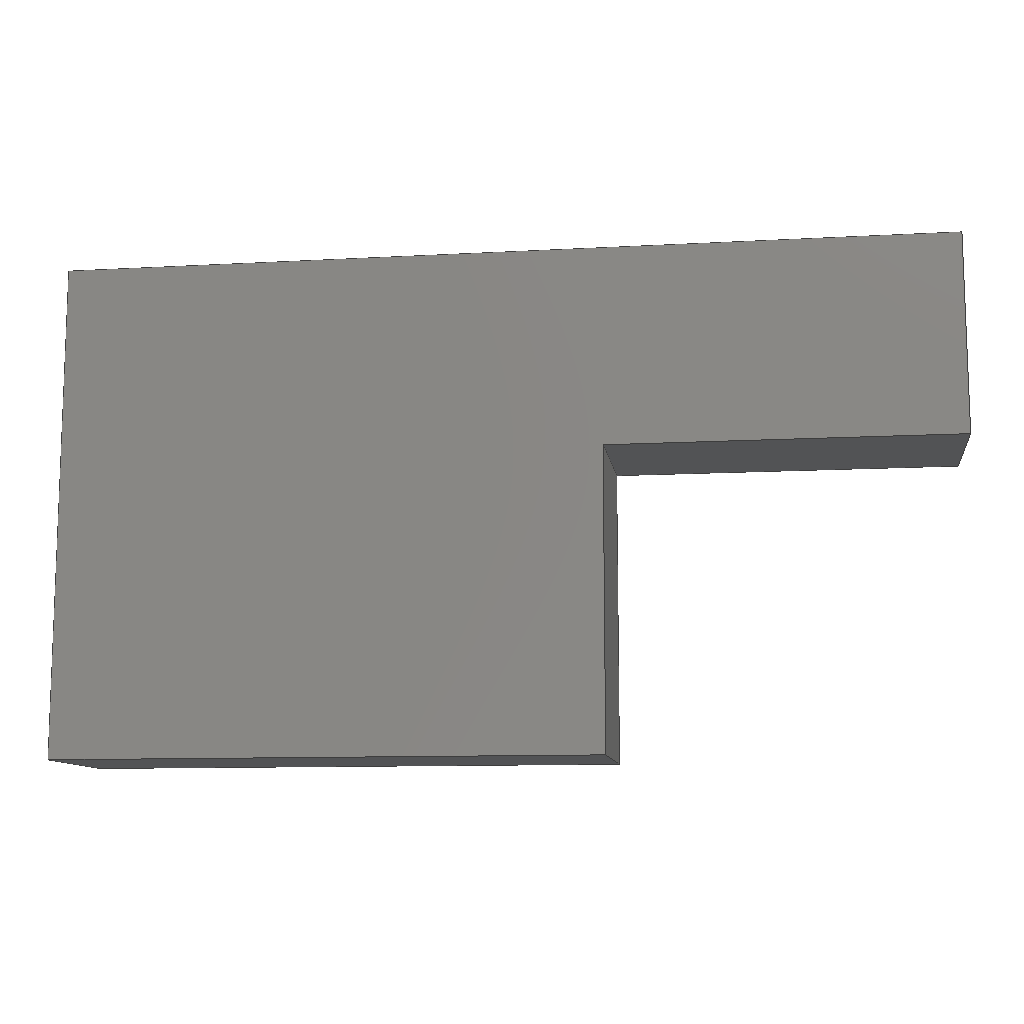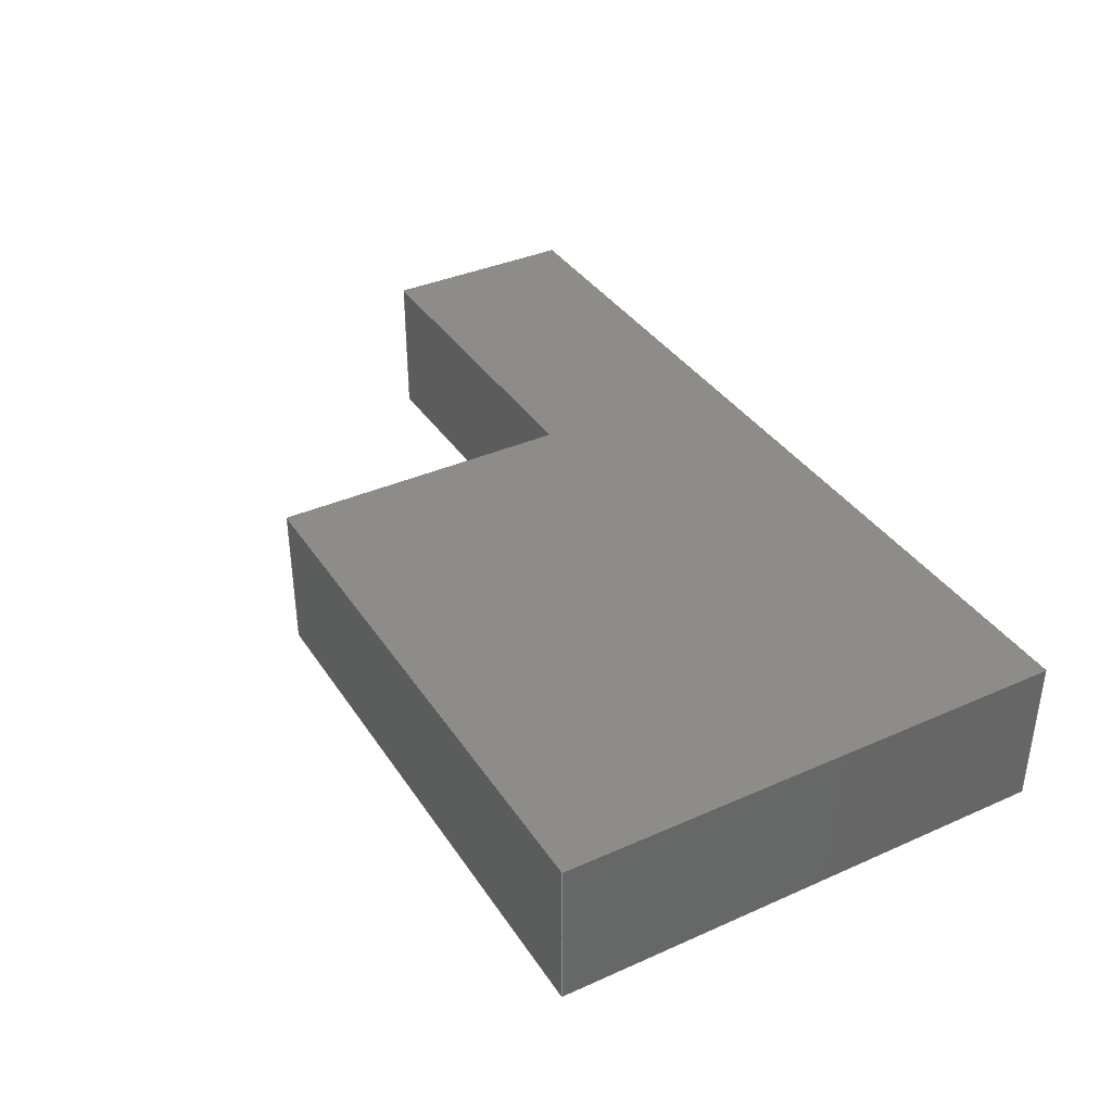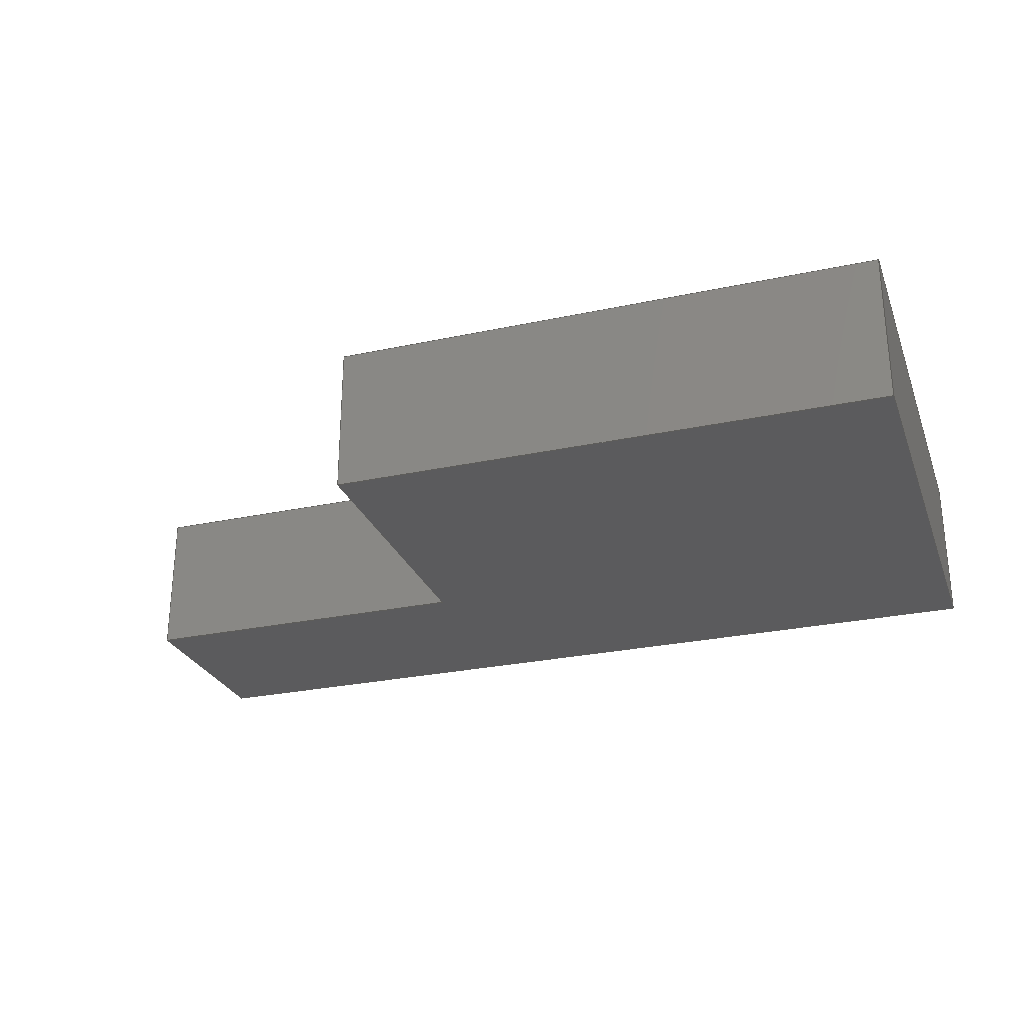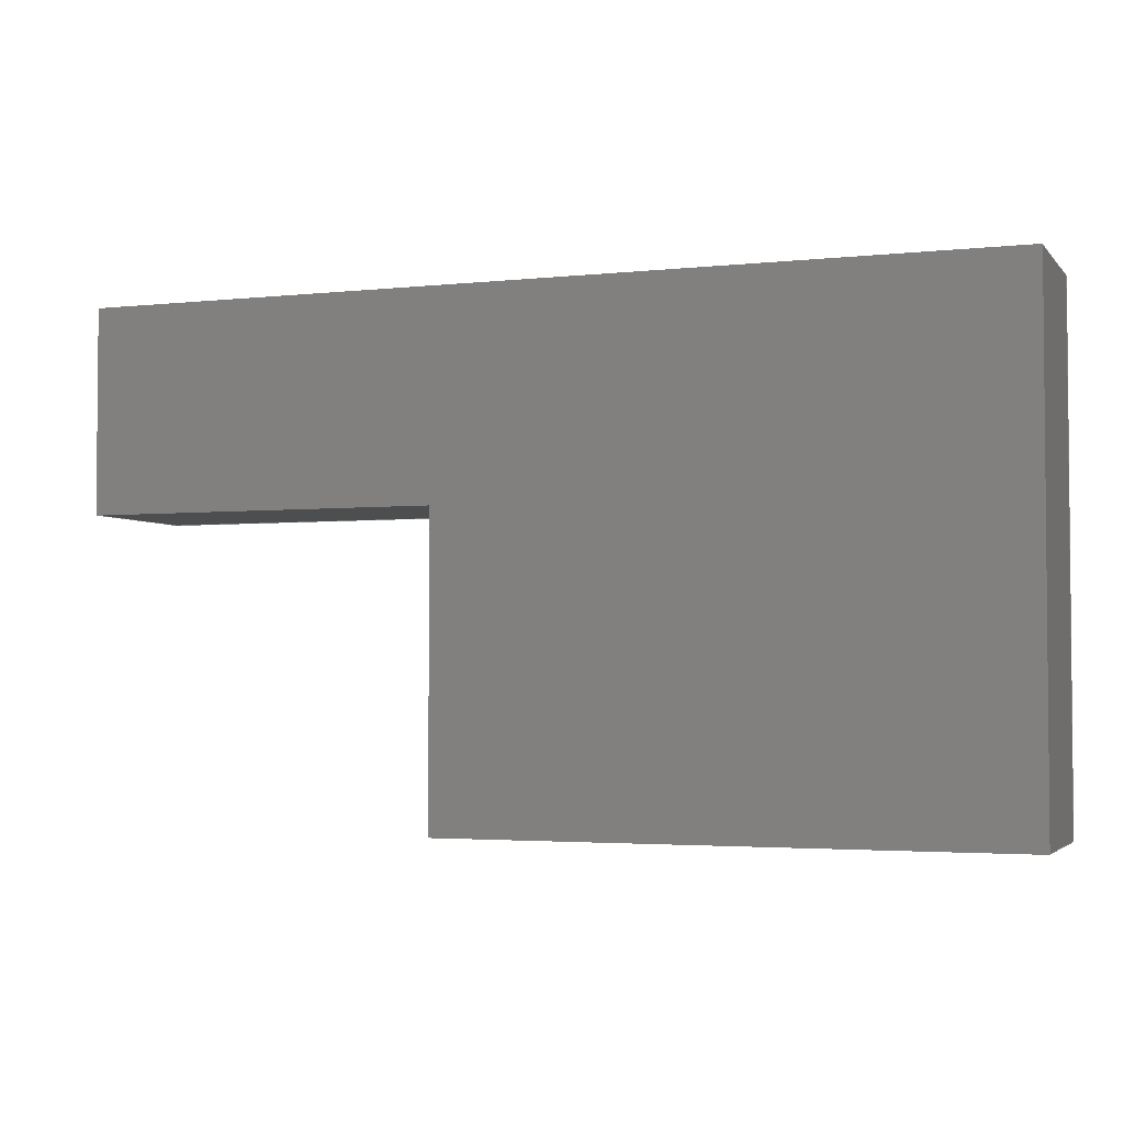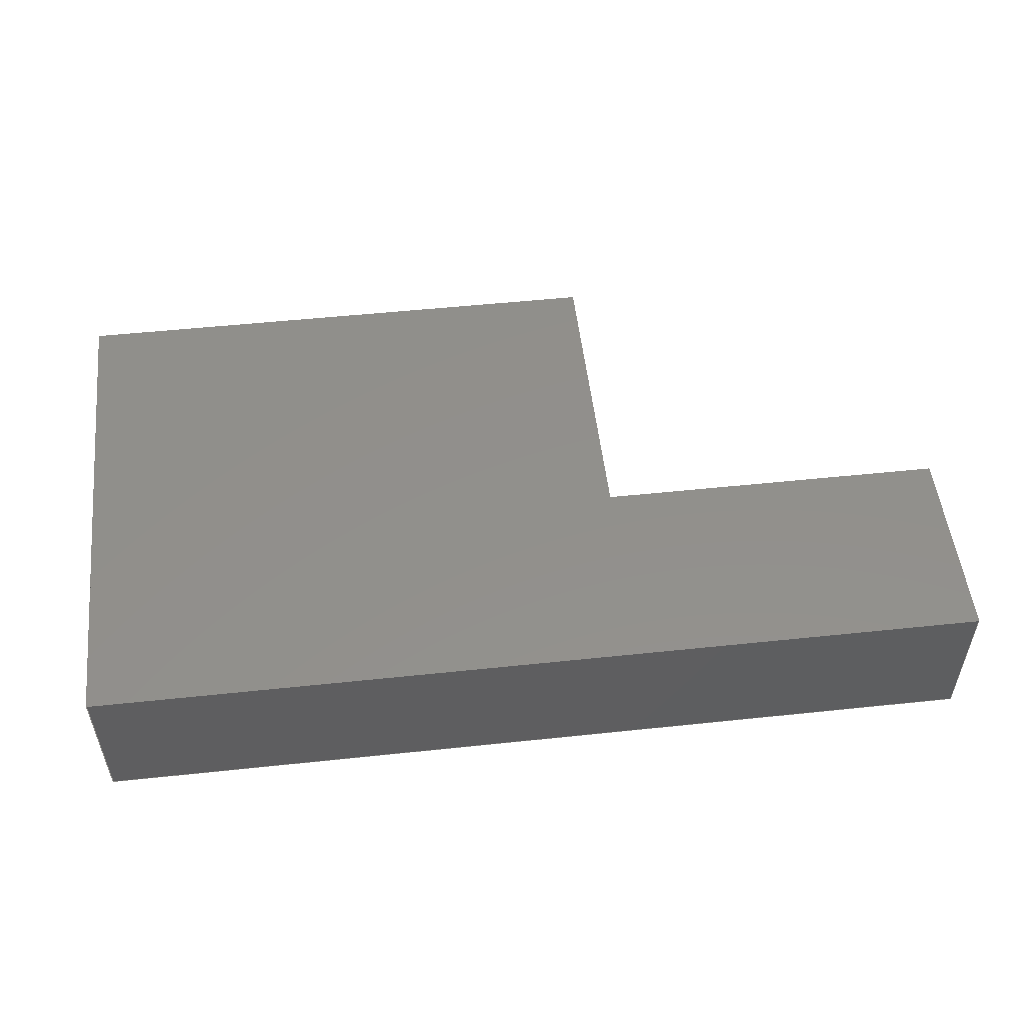
<metadata>
{"format":"step","ext":"stp","renderer":"f3d","projection":"perspective","resolution":1024,"background":"white","views":[{"elev":-10.6,"azim":-172.0,"up":"+Y"},{"elev":37.3,"azim":60.4,"up":"+Z"},{"elev":-27.1,"azim":18.4,"up":"+Z"},{"elev":-3.1,"azim":20.4,"up":"+Y"},{"elev":52.4,"azim":173.5,"up":"+Z"}]}
</metadata>
<code>
ISO-10303-21;
DATA;
#1=APPLICATION_CONTEXT('automotive design');
#2=APPLICATION_PROTOCOL_DEFINITION('International Standard','automotive_design',2001,#1);
#3=PRODUCT_CONTEXT('',#1,'mechanical');
#4=PRODUCT('safe','safe',$,(#3));
#5=PRODUCT_RELATED_PRODUCT_CATEGORY('part',$,(#4));
#6=PRODUCT_DEFINITION_FORMATION('',$,#4);
#7=PRODUCT_DEFINITION_CONTEXT('part definition',#1,'design');
#8=PRODUCT_DEFINITION('',$,#6,#7);
#9=(NAMED_UNIT(*)PLANE_ANGLE_UNIT()SI_UNIT($,.RADIAN.));
#10=DIMENSIONAL_EXPONENTS(0,0,0,0,0,0,0);
#11=PLANE_ANGLE_MEASURE_WITH_UNIT(PLANE_ANGLE_MEASURE(0.01745),#9);
#12=(CONVERSION_BASED_UNIT('DEGREE',#11)NAMED_UNIT(#10)PLANE_ANGLE_UNIT());
#13=(NAMED_UNIT(*)SI_UNIT($,.STERADIAN.)SOLID_ANGLE_UNIT());
#14=(LENGTH_UNIT()NAMED_UNIT(*)SI_UNIT(.MILLI.,.METRE.));
#15=UNCERTAINTY_MEASURE_WITH_UNIT(LENGTH_MEASURE(0.01),#14,'DISTANCE_ACCURACY_VALUE','');
#16=(GEOMETRIC_REPRESENTATION_CONTEXT(3)GLOBAL_UNCERTAINTY_ASSIGNED_CONTEXT((#15))GLOBAL_UNIT_ASSIGNED_CONTEXT((#12,#13,#14))REPRESENTATION_CONTEXT('None','None'));
#17=AXIS2_PLACEMENT_3D('',#18,#19,#20);
#18=CARTESIAN_POINT('',(0,0,0));
#19=DIRECTION('',(0,0,1));
#20=DIRECTION('',(1,0,0));
#21=SHAPE_REPRESENTATION('',(#17),#16);
#22=PRODUCT_DEFINITION_SHAPE('','',#8);
#23=SHAPE_DEFINITION_REPRESENTATION(#22,#21);
#24=(NAMED_UNIT(*)PLANE_ANGLE_UNIT()SI_UNIT($,.RADIAN.));
#25=DIMENSIONAL_EXPONENTS(0,0,0,0,0,0,0);
#26=PLANE_ANGLE_MEASURE_WITH_UNIT(PLANE_ANGLE_MEASURE(0.01745),#24);
#27=(CONVERSION_BASED_UNIT('DEGREE',#26)NAMED_UNIT(#25)PLANE_ANGLE_UNIT());
#28=(NAMED_UNIT(*)SI_UNIT($,.STERADIAN.)SOLID_ANGLE_UNIT());
#29=(LENGTH_UNIT()NAMED_UNIT(*)SI_UNIT(.MILLI.,.METRE.));
#30=UNCERTAINTY_MEASURE_WITH_UNIT(LENGTH_MEASURE(1e-06),#29,'DISTANCE_ACCURACY_VALUE','');
#31=(GEOMETRIC_REPRESENTATION_CONTEXT(3)GLOBAL_UNCERTAINTY_ASSIGNED_CONTEXT((#30))GLOBAL_UNIT_ASSIGNED_CONTEXT((#27,#28,#29))REPRESENTATION_CONTEXT('','3D'));
#32=CARTESIAN_POINT('',(18,4.441e-15,0));
#33=DIRECTION('',(0,1,0));
#34=DIRECTION('',(-1,0,0));
#35=AXIS2_PLACEMENT_3D('',#32,#33,#34);
#36=PLANE('',#35);
#37=CARTESIAN_POINT('',(18,4.441e-15,0));
#38=VERTEX_POINT('',#37);
#39=CARTESIAN_POINT('',(0,0,0));
#40=VERTEX_POINT('',#39);
#41=CARTESIAN_POINT('',(18,4.441e-15,0));
#42=DIRECTION('',(-1,0,0));
#43=VECTOR('',#42,18);
#44=LINE('',#41,#43);
#45=EDGE_CURVE('',#38,#40,#44,.T.);
#46=ORIENTED_EDGE('',*,*,#45,.T.);
#47=CARTESIAN_POINT('',(0,0,3));
#48=VERTEX_POINT('',#47);
#49=CARTESIAN_POINT('',(0,0,0));
#50=DIRECTION('',(0,0,1));
#51=VECTOR('',#50,3);
#52=LINE('',#49,#51);
#53=EDGE_CURVE('',#40,#48,#52,.T.);
#54=ORIENTED_EDGE('',*,*,#53,.T.);
#55=CARTESIAN_POINT('',(18,4.441e-15,3));
#56=VERTEX_POINT('',#55);
#57=CARTESIAN_POINT('',(18,4.441e-15,3));
#58=DIRECTION('',(-1,0,0));
#59=VECTOR('',#58,18);
#60=LINE('',#57,#59);
#61=EDGE_CURVE('',#56,#48,#60,.T.);
#62=ORIENTED_EDGE('',*,*,#61,.F.);
#63=CARTESIAN_POINT('',(18,4.441e-15,0));
#64=DIRECTION('',(0,0,1));
#65=VECTOR('',#64,3);
#66=LINE('',#63,#65);
#67=EDGE_CURVE('',#38,#56,#66,.T.);
#68=ORIENTED_EDGE('',*,*,#67,.F.);
#69=EDGE_LOOP('',(#46,#54,#62,#68));
#70=FACE_OUTER_BOUND('',#69,.T.);
#71=ADVANCED_FACE('',(#70),#36,.T.);
#72=CARTESIAN_POINT('',(18,-10,0));
#73=DIRECTION('',(1,0,0));
#74=DIRECTION('',(0,1,0));
#75=AXIS2_PLACEMENT_3D('',#72,#73,#74);
#76=PLANE('',#75);
#77=CARTESIAN_POINT('',(18,-10,0));
#78=VERTEX_POINT('',#77);
#79=CARTESIAN_POINT('',(18,-10,0));
#80=DIRECTION('',(0,1,0));
#81=VECTOR('',#80,10);
#82=LINE('',#79,#81);
#83=EDGE_CURVE('',#78,#38,#82,.T.);
#84=ORIENTED_EDGE('',*,*,#83,.T.);
#85=ORIENTED_EDGE('',*,*,#67,.T.);
#86=CARTESIAN_POINT('',(18,-10,3));
#87=VERTEX_POINT('',#86);
#88=CARTESIAN_POINT('',(18,-10,3));
#89=DIRECTION('',(0,1,0));
#90=VECTOR('',#89,10);
#91=LINE('',#88,#90);
#92=EDGE_CURVE('',#87,#56,#91,.T.);
#93=ORIENTED_EDGE('',*,*,#92,.F.);
#94=CARTESIAN_POINT('',(18,-10,0));
#95=DIRECTION('',(0,0,1));
#96=VECTOR('',#95,3);
#97=LINE('',#94,#96);
#98=EDGE_CURVE('',#78,#87,#97,.T.);
#99=ORIENTED_EDGE('',*,*,#98,.F.);
#100=EDGE_LOOP('',(#84,#85,#93,#99));
#101=FACE_OUTER_BOUND('',#100,.T.);
#102=ADVANCED_FACE('',(#101),#76,.T.);
#103=CARTESIAN_POINT('',(7,-10,0));
#104=DIRECTION('',(0,-1,0));
#105=DIRECTION('',(1,0,0));
#106=AXIS2_PLACEMENT_3D('',#103,#104,#105);
#107=PLANE('',#106);
#108=CARTESIAN_POINT('',(7,-10,0));
#109=VERTEX_POINT('',#108);
#110=CARTESIAN_POINT('',(7,-10,0));
#111=DIRECTION('',(1,0,0));
#112=VECTOR('',#111,11);
#113=LINE('',#110,#112);
#114=EDGE_CURVE('',#109,#78,#113,.T.);
#115=ORIENTED_EDGE('',*,*,#114,.T.);
#116=ORIENTED_EDGE('',*,*,#98,.T.);
#117=CARTESIAN_POINT('',(7,-10,3));
#118=VERTEX_POINT('',#117);
#119=CARTESIAN_POINT('',(7,-10,3));
#120=DIRECTION('',(1,0,0));
#121=VECTOR('',#120,11);
#122=LINE('',#119,#121);
#123=EDGE_CURVE('',#118,#87,#122,.T.);
#124=ORIENTED_EDGE('',*,*,#123,.F.);
#125=CARTESIAN_POINT('',(7,-10,0));
#126=DIRECTION('',(0,0,1));
#127=VECTOR('',#126,3);
#128=LINE('',#125,#127);
#129=EDGE_CURVE('',#109,#118,#128,.T.);
#130=ORIENTED_EDGE('',*,*,#129,.F.);
#131=EDGE_LOOP('',(#115,#116,#124,#130));
#132=FACE_OUTER_BOUND('',#131,.T.);
#133=ADVANCED_FACE('',(#132),#107,.T.);
#134=CARTESIAN_POINT('',(7,-4,0));
#135=DIRECTION('',(-1,0,0));
#136=DIRECTION('',(0,-1,0));
#137=AXIS2_PLACEMENT_3D('',#134,#135,#136);
#138=PLANE('',#137);
#139=CARTESIAN_POINT('',(7,-4,0));
#140=VERTEX_POINT('',#139);
#141=CARTESIAN_POINT('',(7,-4,0));
#142=DIRECTION('',(0,-1,0));
#143=VECTOR('',#142,6);
#144=LINE('',#141,#143);
#145=EDGE_CURVE('',#140,#109,#144,.T.);
#146=ORIENTED_EDGE('',*,*,#145,.T.);
#147=ORIENTED_EDGE('',*,*,#129,.T.);
#148=CARTESIAN_POINT('',(7,-4,3));
#149=VERTEX_POINT('',#148);
#150=CARTESIAN_POINT('',(7,-4,3));
#151=DIRECTION('',(0,-1,0));
#152=VECTOR('',#151,6);
#153=LINE('',#150,#152);
#154=EDGE_CURVE('',#149,#118,#153,.T.);
#155=ORIENTED_EDGE('',*,*,#154,.F.);
#156=CARTESIAN_POINT('',(7,-4,0));
#157=DIRECTION('',(0,0,1));
#158=VECTOR('',#157,3);
#159=LINE('',#156,#158);
#160=EDGE_CURVE('',#140,#149,#159,.T.);
#161=ORIENTED_EDGE('',*,*,#160,.F.);
#162=EDGE_LOOP('',(#146,#147,#155,#161));
#163=FACE_OUTER_BOUND('',#162,.T.);
#164=ADVANCED_FACE('',(#163),#138,.T.);
#165=CARTESIAN_POINT('',(0,-4,0));
#166=DIRECTION('',(0,-1,0));
#167=DIRECTION('',(1,0,0));
#168=AXIS2_PLACEMENT_3D('',#165,#166,#167);
#169=PLANE('',#168);
#170=CARTESIAN_POINT('',(0,-4,0));
#171=VERTEX_POINT('',#170);
#172=CARTESIAN_POINT('',(0,-4,0));
#173=DIRECTION('',(1,0,0));
#174=VECTOR('',#173,7);
#175=LINE('',#172,#174);
#176=EDGE_CURVE('',#171,#140,#175,.T.);
#177=ORIENTED_EDGE('',*,*,#176,.T.);
#178=ORIENTED_EDGE('',*,*,#160,.T.);
#179=CARTESIAN_POINT('',(0,-4,3));
#180=VERTEX_POINT('',#179);
#181=CARTESIAN_POINT('',(0,-4,3));
#182=DIRECTION('',(1,0,0));
#183=VECTOR('',#182,7);
#184=LINE('',#181,#183);
#185=EDGE_CURVE('',#180,#149,#184,.T.);
#186=ORIENTED_EDGE('',*,*,#185,.F.);
#187=CARTESIAN_POINT('',(0,-4,0));
#188=DIRECTION('',(0,0,1));
#189=VECTOR('',#188,3);
#190=LINE('',#187,#189);
#191=EDGE_CURVE('',#171,#180,#190,.T.);
#192=ORIENTED_EDGE('',*,*,#191,.F.);
#193=EDGE_LOOP('',(#177,#178,#186,#192));
#194=FACE_OUTER_BOUND('',#193,.T.);
#195=ADVANCED_FACE('',(#194),#169,.T.);
#196=CARTESIAN_POINT('',(0,0,0));
#197=DIRECTION('',(-1,0,0));
#198=DIRECTION('',(0,-1,0));
#199=AXIS2_PLACEMENT_3D('',#196,#197,#198);
#200=PLANE('',#199);
#201=CARTESIAN_POINT('',(0,0,0));
#202=DIRECTION('',(0,-1,0));
#203=VECTOR('',#202,4);
#204=LINE('',#201,#203);
#205=EDGE_CURVE('',#40,#171,#204,.T.);
#206=ORIENTED_EDGE('',*,*,#205,.T.);
#207=ORIENTED_EDGE('',*,*,#191,.T.);
#208=CARTESIAN_POINT('',(0,0,3));
#209=DIRECTION('',(0,-1,0));
#210=VECTOR('',#209,4);
#211=LINE('',#208,#210);
#212=EDGE_CURVE('',#48,#180,#211,.T.);
#213=ORIENTED_EDGE('',*,*,#212,.F.);
#214=ORIENTED_EDGE('',*,*,#53,.F.);
#215=EDGE_LOOP('',(#206,#207,#213,#214));
#216=FACE_OUTER_BOUND('',#215,.T.);
#217=ADVANCED_FACE('',(#216),#200,.T.);
#218=CARTESIAN_POINT('',(9.75,-4.25,3));
#219=DIRECTION('',(0,0,1));
#220=DIRECTION('',(1,0,0));
#221=AXIS2_PLACEMENT_3D('',#218,#219,#220);
#222=PLANE('',#221);
#223=ORIENTED_EDGE('',*,*,#212,.T.);
#224=ORIENTED_EDGE('',*,*,#185,.T.);
#225=ORIENTED_EDGE('',*,*,#154,.T.);
#226=ORIENTED_EDGE('',*,*,#123,.T.);
#227=ORIENTED_EDGE('',*,*,#92,.T.);
#228=ORIENTED_EDGE('',*,*,#61,.T.);
#229=EDGE_LOOP('',(#223,#224,#225,#226,#227,#228));
#230=FACE_OUTER_BOUND('',#229,.T.);
#231=ADVANCED_FACE('',(#230),#222,.T.);
#232=CARTESIAN_POINT('',(9.75,-4.25,0));
#233=DIRECTION('',(0,0,1));
#234=DIRECTION('',(1,0,0));
#235=AXIS2_PLACEMENT_3D('',#232,#233,#234);
#236=PLANE('',#235);
#237=ORIENTED_EDGE('',*,*,#205,.F.);
#238=ORIENTED_EDGE('',*,*,#45,.F.);
#239=ORIENTED_EDGE('',*,*,#83,.F.);
#240=ORIENTED_EDGE('',*,*,#114,.F.);
#241=ORIENTED_EDGE('',*,*,#145,.F.);
#242=ORIENTED_EDGE('',*,*,#176,.F.);
#243=EDGE_LOOP('',(#237,#238,#239,#240,#241,#242));
#244=FACE_OUTER_BOUND('',#243,.T.);
#245=ADVANCED_FACE('',(#244),#236,.F.);
#246=CLOSED_SHELL('',(#71,#102,#133,#164,#195,#217,#231,#245));
#247=MANIFOLD_SOLID_BREP('T\X2\011B\X0\leso1',#246);
#248=COLOUR_RGB('Hladk\X2\FFFD\X0\ \X2\FFFD\X0\ b\X2\FFFD\X0\l\X2\FFFD\X0\',0.92,0.92,0.92);
#249=FILL_AREA_STYLE_COLOUR('Hladk\X2\FFFD\X0\ \X2\FFFD\X0\ b\X2\FFFD\X0\l\X2\FFFD\X0\',#248);
#250=FILL_AREA_STYLE('Hladk\X2\FFFD\X0\ \X2\FFFD\X0\ b\X2\FFFD\X0\l\X2\FFFD\X0\',(#249));
#251=SURFACE_STYLE_FILL_AREA(#250);
#252=SURFACE_SIDE_STYLE('Hladk\X2\FFFD\X0\ \X2\FFFD\X0\ b\X2\FFFD\X0\l\X2\FFFD\X0\',(#251));
#253=SURFACE_STYLE_USAGE(.BOTH.,#252);
#254=PRESENTATION_STYLE_ASSIGNMENT((#253));
#255=STYLED_ITEM('',(#254),#247);
#256=MECHANICAL_DESIGN_GEOMETRIC_PRESENTATION_REPRESENTATION('',(#255),#16);
#257=ADVANCED_BREP_SHAPE_REPRESENTATION('ABSR',(#247),#16);
#258=SHAPE_REPRESENTATION_RELATIONSHIP('SRR','None',#257,#21);
ENDSEC;
END-ISO-10303-21;

</code>
